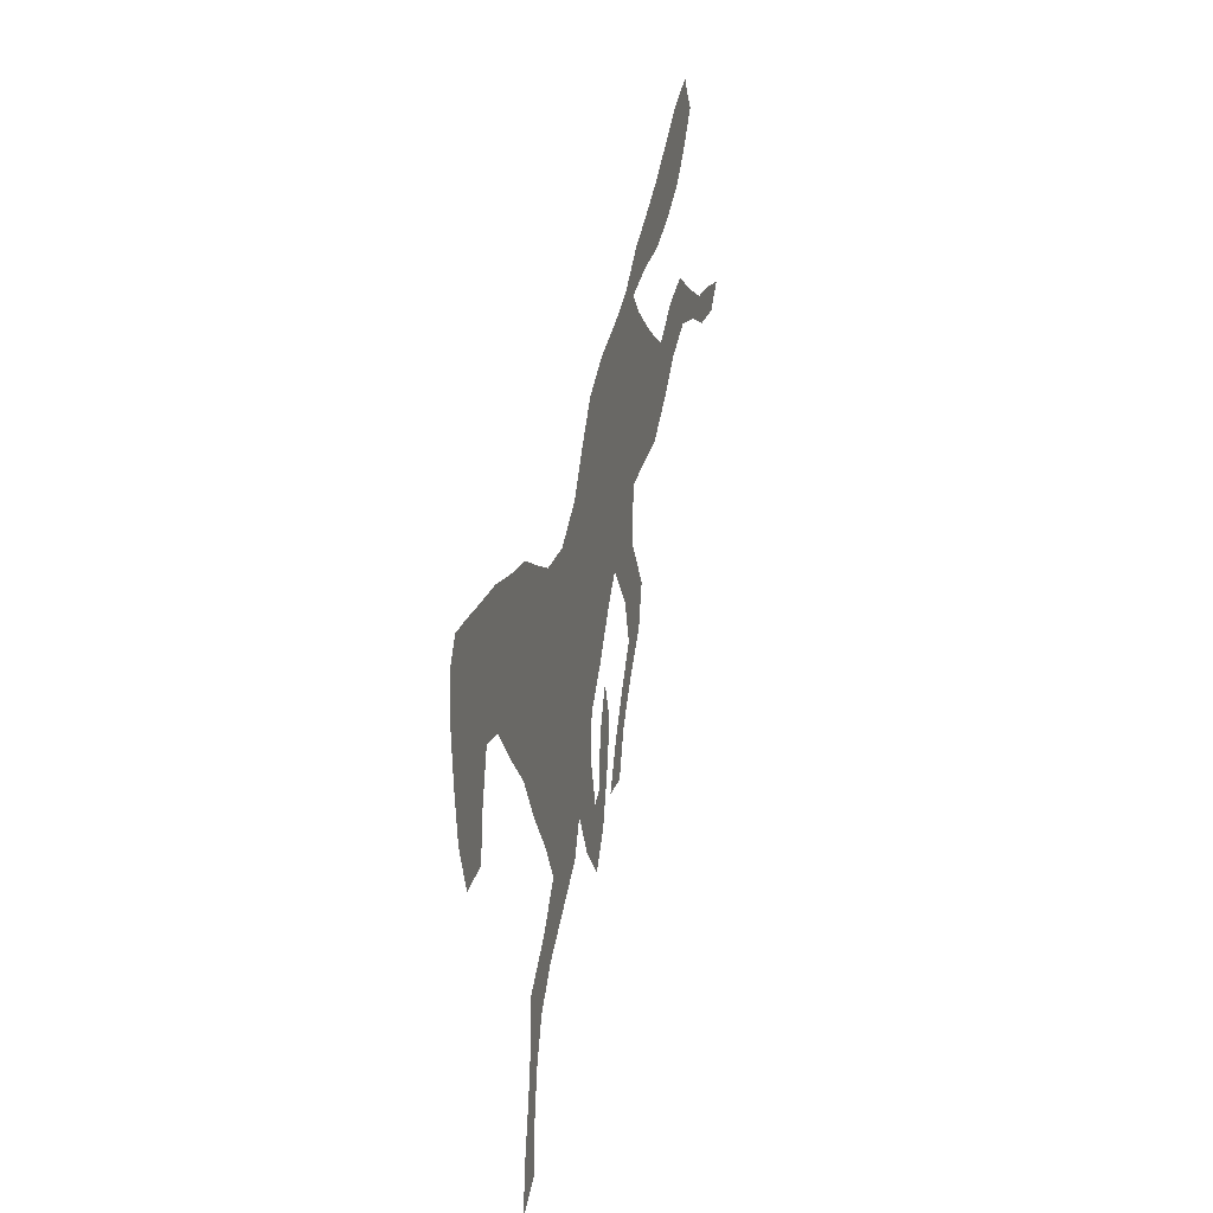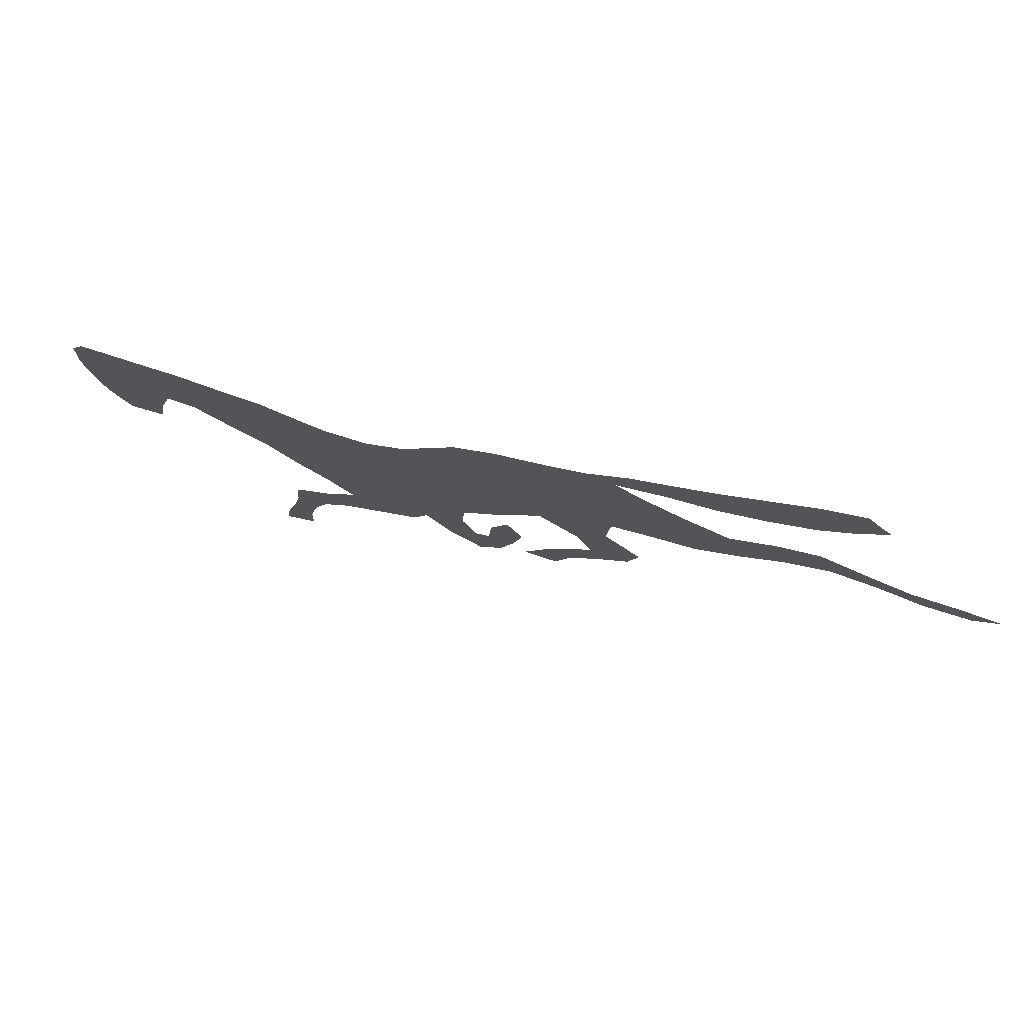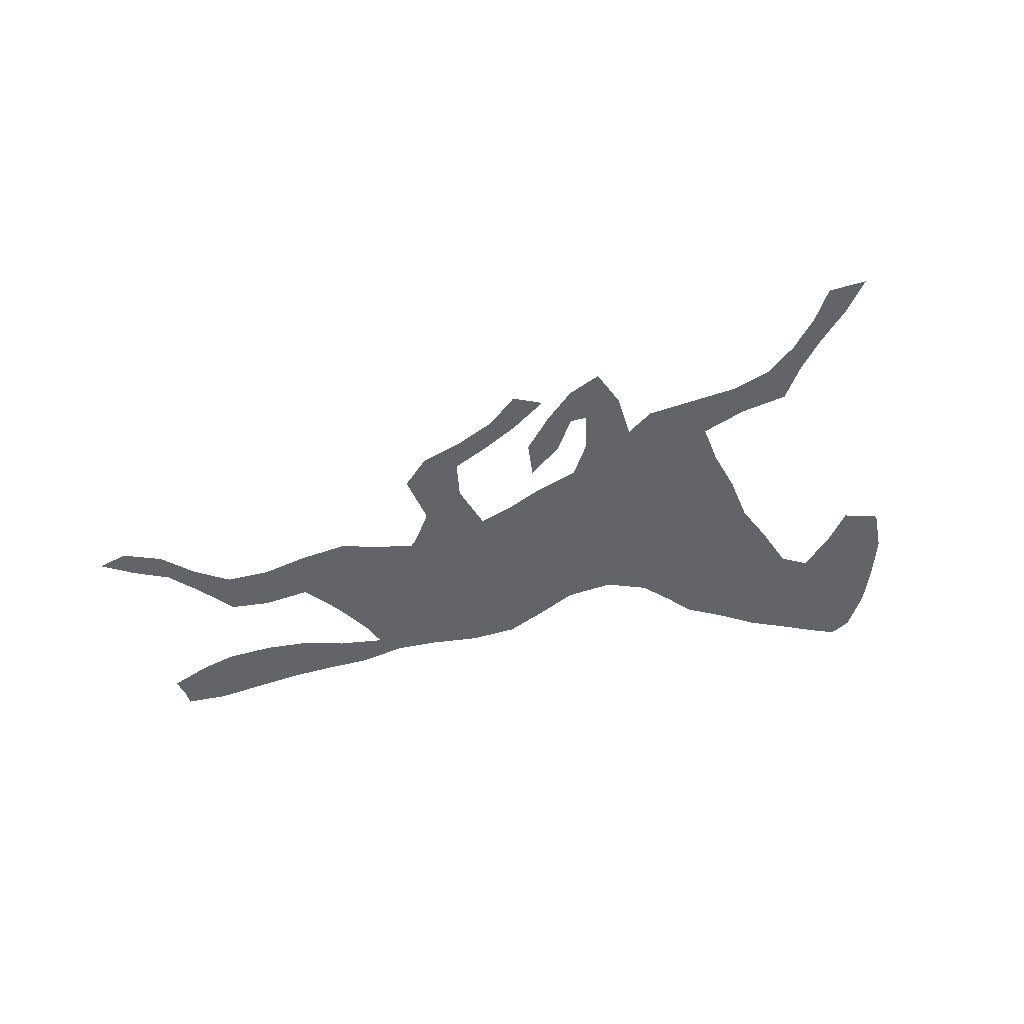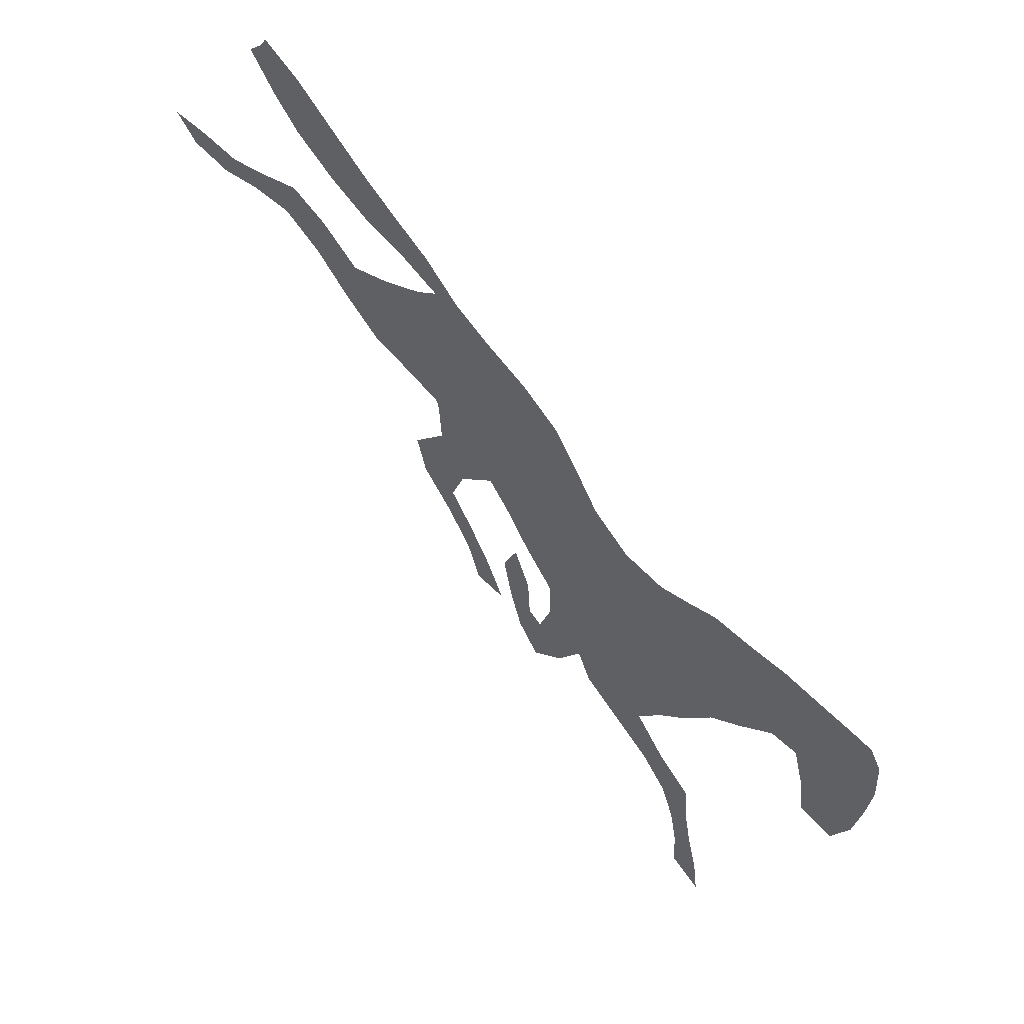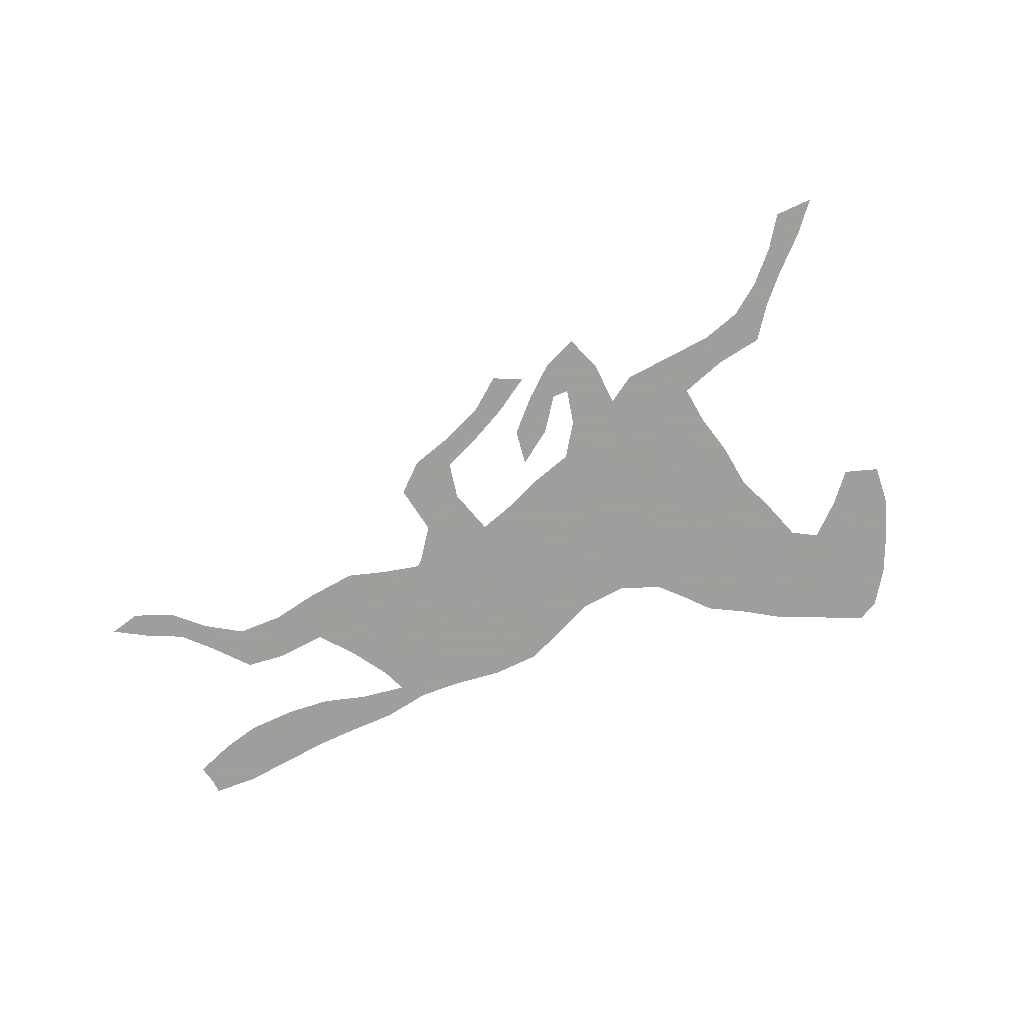
<metadata>
{"format":"obj","ext":"obj","renderer":"f3d","projection":"perspective","resolution":1024,"background":"white","views":[{"elev":11.2,"azim":103.4,"up":"+Y"},{"elev":77.1,"azim":-160.3,"up":"+Y"},{"elev":-51.1,"azim":-17.2,"up":"+Z"},{"elev":54.3,"azim":44.0,"up":"+Y"},{"elev":-71.1,"azim":-9.2,"up":"+Z"}]}
</metadata>
<code>
v 0.3889 0.5614 0
v 0.3479 0.576 0
v 0.3012 0.5892 0
v 0.2553 0.6257 0
v 0.2149 0.6637 0
v 0.1696 0.6915 0
v 0.1213 0.6915 0
v 0.07456 0.6827 0
v 0.02632 0.6915 0
v 0 0.7193 0
v 0.04532 0.7178 0
v 0.09064 0.712 0
v 0.1345 0.7225 0
v 0.1857 0.7383 0
v 0.2281 0.7178 0
v 0.2734 0.6827 0
v 0.3216 0.6988 0
v 0.3684 0.7208 0
v 0.3933 0.7383 0
v 0.3436 0.7602 0
v 0.2939 0.7749 0
v 0.2485 0.7983 0
v 0.2018 0.8304 0
v 0.1711 0.8626 0
v 0.1404 0.9035 0
v 0.1564 0.9196 0
v 0.1652 0.9327 0
v 0.2091 0.9079 0
v 0.2552 0.8712 0
v 0.2974 0.8381 0
v 0.3405 0.8086 0
v 0.3816 0.7822 0
v 0.424 0.7441 0
v 0.4663 0.7202 0
v 0.5175 0.6959 0
v 0.5614 0.6652 0
v 0.5901 0.625 0
v 0.6184 0.5819 0
v 0.6623 0.5483 0
v 0.7105 0.5395 0
v 0.7475 0.5484 0
v 0.7822 0.5585 0
v 0.8295 0.5556 0
v 0.8743 0.5556 0
v 0.9186 0.549 0
v 0.9557 0.5444 0
v 0.9854 0.5395 0
v 0.9985 0.5175 0
v 1 0.4693 0
v 0.9935 0.4255 0
v 0.9825 0.3743 0
v 0.9605 0.3319 0
v 0.9211 0.3421 0
v 0.9152 0.386 0
v 0.9021 0.4342 0
v 0.8699 0.4357 0
v 0.8312 0.4045 0
v 0.7924 0.3772 0
v 0.7602 0.3377 0
v 0.7237 0.3026 0
v 0.6959 0.2675 0
v 0.731 0.2237 0
v 0.7719 0.1871 0
v 0.7749 0.1404 0
v 0.7827 0.09655 0
v 0.7953 0.04532 0
v 0.8012 0 0
v 0.7646 0.02485 0
v 0.7632 0.06871 0
v 0.7544 0.1155 0
v 0.7383 0.1579 0
v 0.7076 0.1944 0
v 0.6645 0.2275 0
v 0.6199 0.2617 0
v 0.6038 0.2968 0
v 0.5746 0.2544 0
v 0.538 0.2266 0
v 0.5132 0.2617 0
v 0.4985 0.3085 0
v 0.4883 0.3582 0
v 0.5059 0.3962 0
v 0.5249 0.3509 0
v 0.5278 0.3026 0
v 0.5439 0.2924 0
v 0.5585 0.3333 0
v 0.557 0.3801 0
v 0.5234 0.4196 0
v 0.4927 0.4634 0
v 0.4678 0.4927 0
v 0.4254 0.4561 0
v 0.4094 0.4152 0
v 0.4356 0.3772 0
v 0.462 0.3333 0
v 0.4839 0.2866 0
v 0.4474 0.2909 0
v 0.4313 0.3363 0
v 0.4021 0.3786 0
v 0.367 0.4196 0
v 0.3553 0.462 0
v 0.3947 0.5059 0
v 0.3918 0.5512 0
v 0.3956 0.4601 0
v 0.9466 0.3693 0
v 0.6511 0.2885 0
v 0.6323 0.3285 0
v 0.584 0.3118 0
v 0.6662 0.2548 0
v 0.1074 0.7029 0
v 0.2125 0.8662 0
v 0.3826 0.757 0
v 0.3362 0.7839 0
v 0.2151 0.6952 0
v 0.164 0.7095 0
v 0.5191 0.5766 0
v 0.5973 0.4668 0
v 0.5846 0.5003 0
v 0.4291 0.5164 0
v 0.959 0.5041 0
v 0.6612 0.3642 0
v 0.7736 0.08153 0
v 0.7803 0.04002 0
v 0.704 0.2238 0
v 0.7433 0.1817 0
v 0.4008 0.4071 0
v 0.5091 0.3404 0
v 0.05443 0.7028 0
v 0.1797 0.8945 0
v 0.2493 0.8357 0
v 0.5491 0.5249 0
v 0.3084 0.6456 0
v 0.9231 0.4872 0
v 0.888 0.4884 0
v 0.9539 0.4541 0
v 0.7616 0.1308 0
v 0.4301 0.3601 0
v 0.4279 0.6341 0
v 0.4757 0.6042 0
v 0.3927 0.6757 0
v 0.2911 0.8081 0
v 0.3677 0.6399 0
v 0.4144 0.7129 0
v 0.9486 0.4103 0
v 0.762 0.4672 0
v 0.7318 0.4362 0
v 0.6378 0.4557 0
v 0.8008 0.4751 0
v 0.8453 0.4814 0
v 0.4763 0.661 0
v 0.2565 0.6598 0
v 0.4534 0.3175 0
v 0.5207 0.293 0
v 0.3889 0.6007 0
v 0.5486 0.2697 0
v 0.5033 0.5305 0
v 0.6309 0.5028 0
v 0.549 0.4659 0
v 0.6047 0.3674 0
v 0.6803 0.3185 0
v 0.4307 0.5776 0
v 0.7244 0.4915 0
v 0.5867 0.4216 0
v 0.6853 0.4486 0
v 0.6761 0.4978 0
v 0.6056 0.5379 0
v 0.7123 0.353 0
v 0.5232 0.6325 0
v 0.4695 0.5508 0
v 0.746 0.3885 0
v 0.6431 0.4091 0
v 0.6959 0.4002 0
v 0.771 0.5104 0
v 0.8638 0.5229 0
v 0.4373 0.6799 0
v 0.5616 0.607 0
v 0.3506 0.6758 0
v 0.341 0.6119 0
v 0.7831 0.4254 0
v 0.8262 0.444 0
v 0.8147 0.5172 0
v 0.5147 0.4953 0
v 0.5698 0.5654 0
f 51 103 52
f 60 165 158
f 75 105 106
f 26 127 27
f 20 110 111
f 113 13 108
f 114 154 129
f 2 152 176
f 90 117 102
f 46 118 47
f 119 157 105
f 66 121 67
f 66 120 121
f 63 62 123
f 62 61 122
f 91 102 124
f 80 125 81
f 108 12 126
f 6 112 113
f 109 28 127
f 128 29 109
f 164 129 116
f 130 17 16
f 132 55 131
f 45 131 118
f 133 55 142
f 64 123 134
f 134 70 120
f 92 124 135
f 9 126 10
f 24 127 25
f 19 141 110
f 140 152 136
f 138 141 18
f 21 111 139
f 139 30 128
f 51 142 103
f 40 163 160
f 171 143 146
f 147 56 132
f 61 104 107
f 149 16 112
f 146 178 147
f 93 135 150
f 151 83 125
f 1 159 152
f 76 153 77
f 76 106 153
f 93 150 94
f 102 99 98
f 103 53 52
f 105 157 106
f 104 105 75
f 106 157 85
f 61 107 122
f 60 158 61
f 90 102 91
f 108 13 12
f 127 28 27
f 109 29 28
f 19 110 20
f 111 32 31
f 111 110 32
f 5 112 6
f 6 113 7
f 7 113 108
f 181 114 129
f 36 166 174
f 174 166 114
f 161 156 87
f 164 116 155
f 158 119 105
f 102 100 99
f 102 117 100
f 89 117 90
f 118 48 47
f 118 49 48
f 45 118 46
f 59 165 60
f 104 158 105
f 65 120 66
f 121 68 67
f 121 69 68
f 121 120 69
f 120 70 69
f 62 122 123
f 123 72 71
f 123 122 72
f 122 73 72
f 122 107 73
f 124 98 97
f 124 102 98
f 91 124 92
f 125 82 81
f 79 125 80
f 126 12 11
f 7 108 8
f 8 108 126
f 113 14 13
f 112 15 14
f 113 112 14
f 23 109 24
f 24 109 127
f 22 128 23
f 23 128 109
f 156 88 87
f 156 180 88
f 2 176 3
f 4 130 149
f 44 172 45
f 45 132 131
f 132 56 55
f 131 55 133
f 118 133 49
f 118 131 133
f 49 133 50
f 50 133 142
f 63 123 64
f 134 71 70
f 134 123 71
f 64 134 65
f 65 134 120
f 135 97 96
f 135 124 97
f 125 83 82
f 126 11 10
f 8 126 9
f 127 26 25
f 110 33 32
f 141 34 33
f 110 141 33
f 136 137 148
f 138 18 175
f 167 154 114
f 159 117 167
f 159 101 117
f 117 101 100
f 128 30 29
f 20 111 21
f 139 31 30
f 139 111 31
f 21 139 22
f 22 139 128
f 175 18 17
f 130 140 175
f 152 140 176
f 176 140 130
f 18 141 19
f 138 173 141
f 140 136 138
f 50 142 51
f 142 55 54
f 103 54 53
f 103 142 54
f 40 160 41
f 177 168 58
f 39 155 163
f 163 155 145
f 145 161 169
f 144 170 168
f 144 162 170
f 177 58 57
f 146 143 177
f 43 179 172
f 45 172 132
f 147 178 56
f 148 166 35
f 92 135 93
f 107 74 73
f 104 75 74
f 107 104 74
f 106 85 84
f 75 106 76
f 149 130 16
f 3 130 4
f 4 149 5
f 5 149 112
f 112 16 15
f 42 179 43
f 44 43 172
f 150 96 95
f 150 135 96
f 78 151 79
f 79 151 125
f 151 84 83
f 152 159 136
f 153 78 77
f 153 84 151
f 153 151 78
f 153 106 84
f 150 95 94
f 180 89 88
f 116 156 115
f 157 86 85
f 38 181 164
f 159 137 136
f 1 101 159
f 160 144 143
f 115 161 145
f 163 145 162
f 160 162 144
f 160 163 162
f 161 87 86
f 161 115 156
f 38 164 39
f 39 164 155
f 155 116 115
f 61 158 104
f 165 119 158
f 116 129 156
f 166 36 35
f 117 89 167
f 167 89 154
f 137 114 166
f 137 167 114
f 137 159 167
f 168 59 58
f 39 163 40
f 155 115 145
f 161 86 157
f 169 157 119
f 169 161 157
f 170 119 165
f 168 165 59
f 168 170 165
f 162 145 169
f 170 169 119
f 170 162 169
f 41 160 171
f 41 171 42
f 137 166 148
f 172 179 147
f 178 146 177
f 173 136 148
f 172 147 132
f 37 174 38
f 38 174 181
f 129 154 180
f 156 129 180
f 148 35 34
f 140 138 175
f 1 152 2
f 3 176 130
f 173 34 141
f 130 175 17
f 138 136 173
f 171 160 143
f 144 168 177
f 178 177 57
f 143 144 177
f 178 57 56
f 173 148 34
f 42 171 179
f 179 171 146
f 179 146 147
f 36 174 37
f 154 89 180
f 181 129 164
f 181 174 114

</code>
